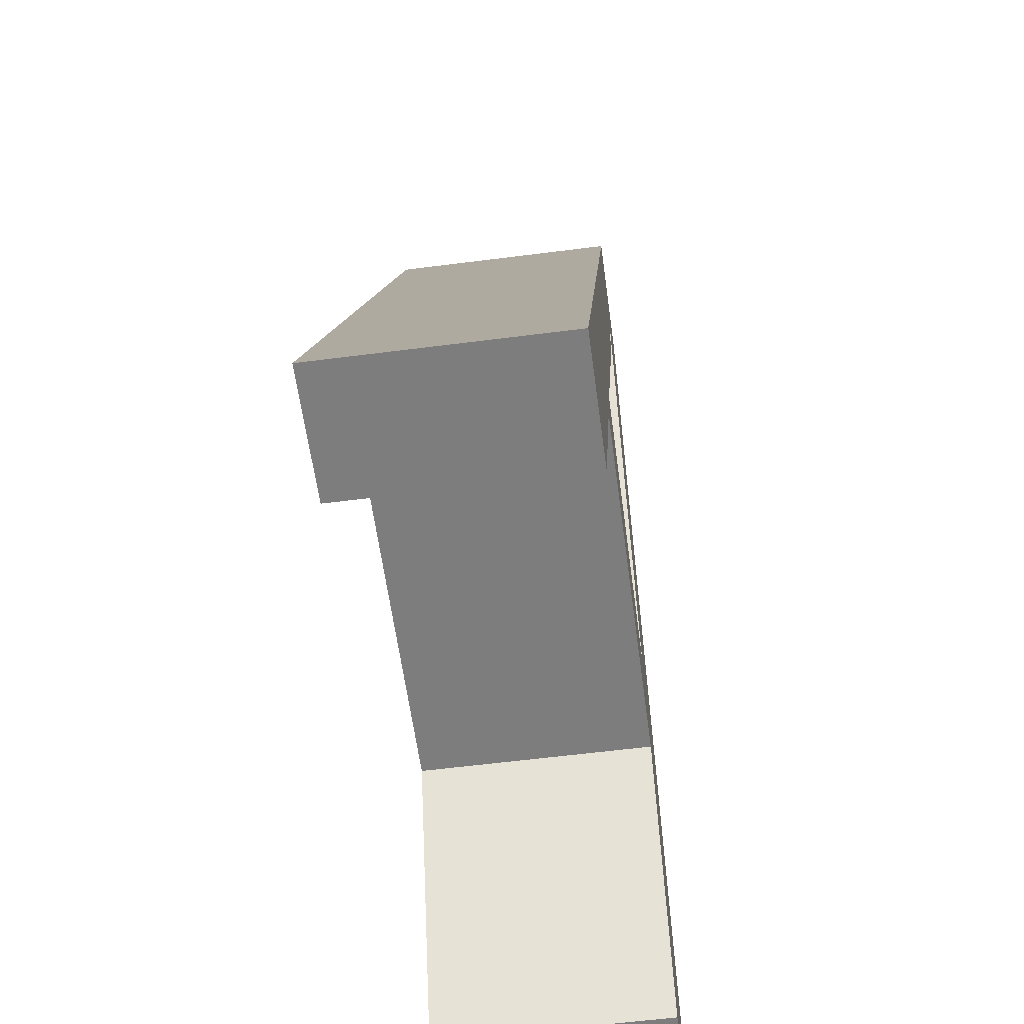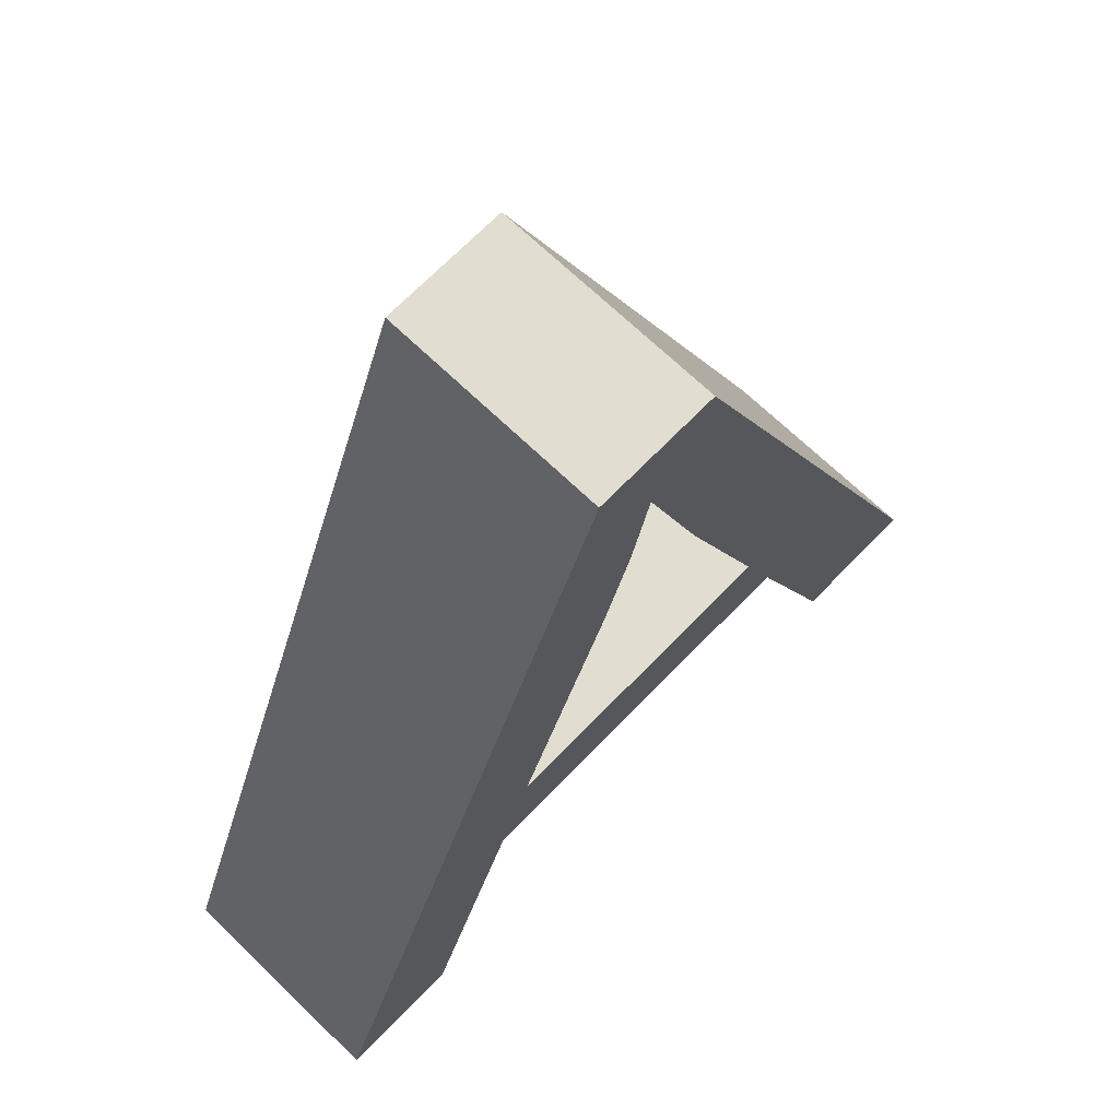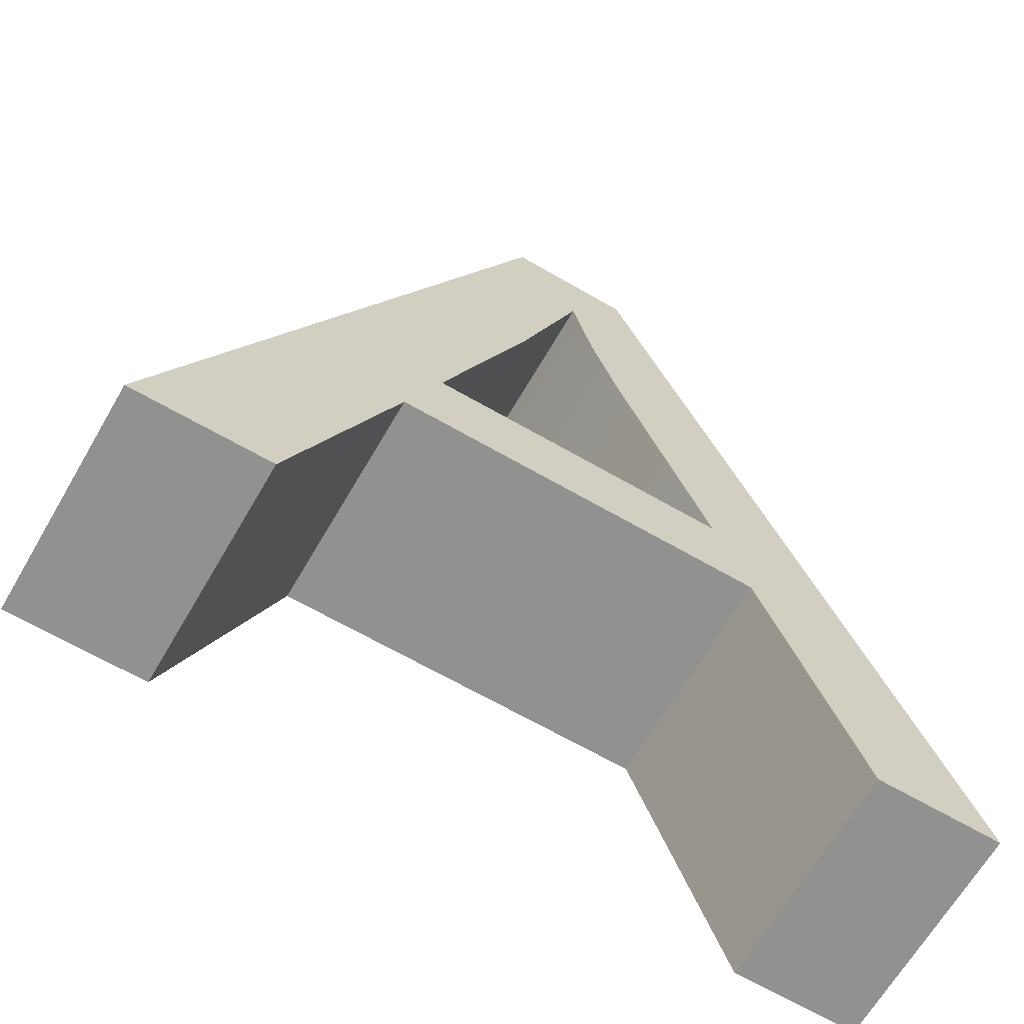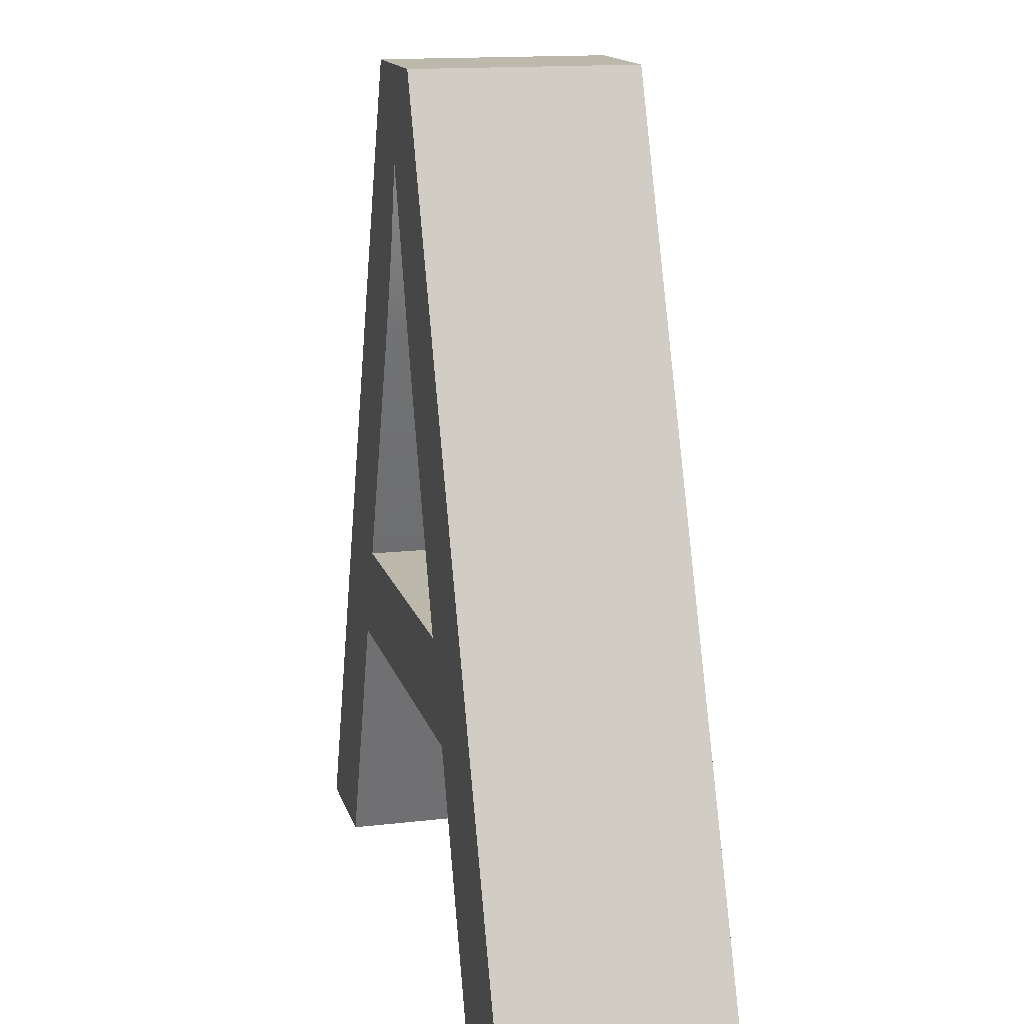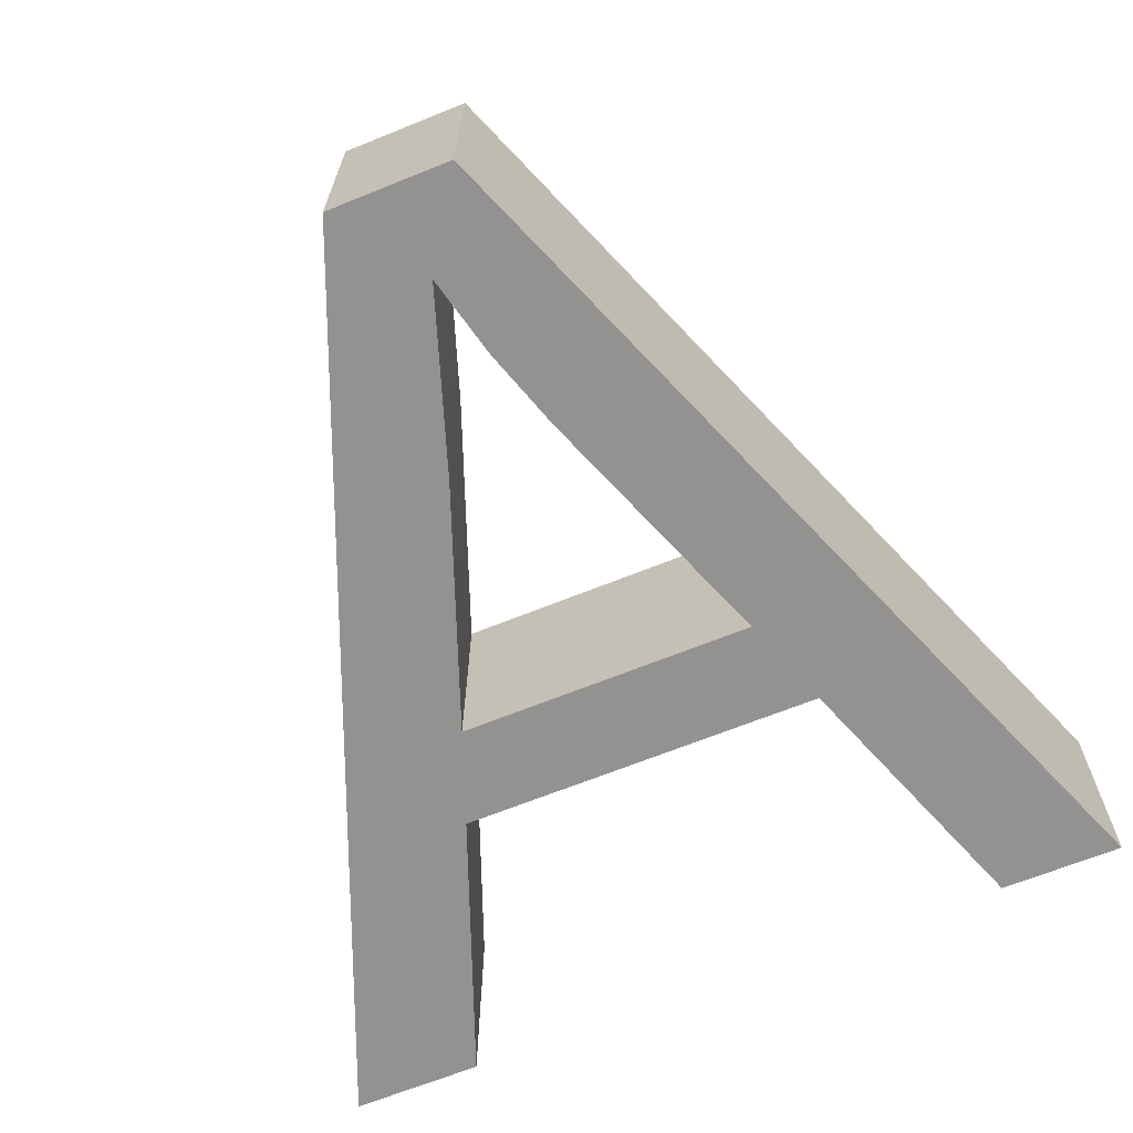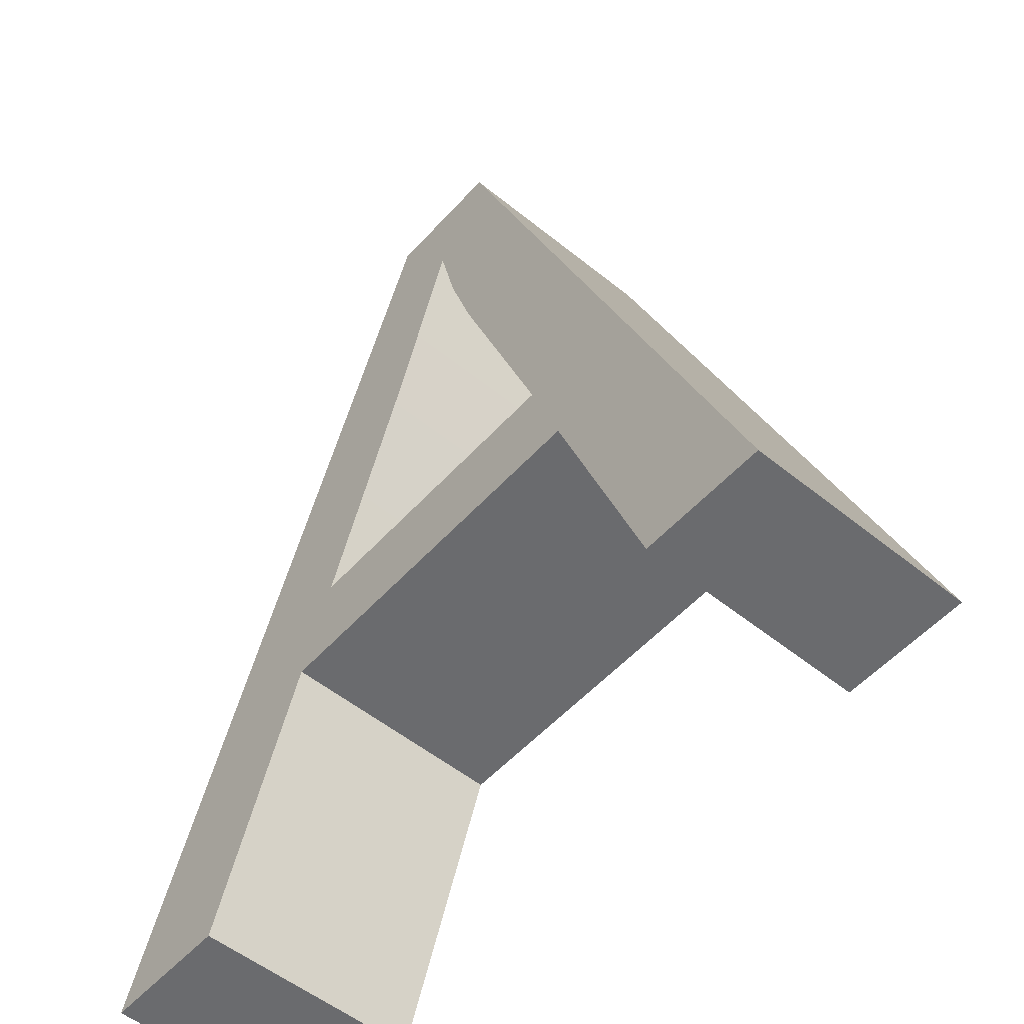
<metadata>
{"format":"obj","ext":"obj","renderer":"f3d","projection":"perspective","resolution":1024,"background":"white","views":[{"elev":-59.1,"azim":97.2,"up":"+Z"},{"elev":68.7,"azim":133.7,"up":"+Z"},{"elev":-66.0,"azim":-30.5,"up":"+Z"},{"elev":14.9,"azim":-104.5,"up":"+Z"},{"elev":-66.7,"azim":22.2,"up":"+Y"},{"elev":-53.4,"azim":48.8,"up":"+Z"}]}
</metadata>
<code>
o mesh135/mesh135-geometry#mesh135-geometry
v 0.003779 0.2281 -0.3449
v 0.007495 0.2281 -0.3602
v 0.00964 0.2281 -0.3602
v 0.00582 0.2281 -0.3556
v 0.007519 0.232 -0.3602
v 0.003803 0.232 -0.3449
v 0.005237 0.2281 -0.3539
v 0.009664 0.232 -0.3602
v 0.001604 0.2281 -0.3449
v 0.003561 0.2281 -0.3494
v -0.000561 0.2281 -0.3556
v 0.005843 0.232 -0.3556
v 0.001627 0.232 -0.3449
v 0.002738 0.2281 -0.3465
v 0.00526 0.232 -0.3539
v 6.3e-05 0.2281 -0.3539
v -0.000538 0.232 -0.3556
v 0.002762 0.232 -0.3465
v -0.004618 0.232 -0.3602
v 0.001656 0.2281 -0.3497
v 0.00309 0.2281 -0.348
v 0.003584 0.232 -0.3494
v -0.004642 0.2282 -0.3602
v -0.002341 0.2281 -0.3602
v 0.001679 0.232 -0.3497
v 8.7e-05 0.232 -0.3539
v 0.003113 0.232 -0.348
v -0.002318 0.232 -0.3602
f 1 2 3
f 2 1 4
f 3 2 1
f 4 1 2
f 5 3 2
f 2 3 5
f 3 6 1
f 1 6 3
f 4 1 7
f 7 1 4
f 4 5 2
f 2 5 4
f 3 5 8
f 8 5 3
f 6 3 8
f 8 3 6
f 6 9 1
f 1 9 6
f 7 1 10
f 10 1 7
f 7 11 4
f 4 11 7
f 5 4 12
f 12 4 5
f 5 6 8
f 8 6 5
f 9 6 13
f 13 6 9
f 14 1 9
f 9 1 14
f 10 1 14
f 14 1 10
f 10 15 7
f 7 15 10
f 11 7 16
f 16 7 11
f 17 4 11
f 11 4 17
f 4 17 12
f 12 17 4
f 6 5 12
f 12 5 6
f 6 18 13
f 13 18 6
f 19 9 13
f 13 9 19
f 14 9 20
f 20 9 14
f 10 14 21
f 21 14 10
f 15 10 22
f 22 10 15
f 15 16 7
f 7 16 15
f 16 23 11
f 11 23 16
f 24 17 11
f 11 17 24
f 17 15 12
f 12 15 17
f 6 12 15
f 15 12 6
f 6 22 18
f 18 22 6
f 13 18 25
f 25 18 13
f 9 19 23
f 23 19 9
f 13 26 19
f 19 26 13
f 20 9 16
f 16 9 20
f 20 18 14
f 14 18 20
f 14 27 21
f 21 27 14
f 21 22 10
f 10 22 21
f 6 15 22
f 22 15 6
f 16 15 26
f 26 15 16
f 16 9 23
f 23 9 16
f 11 23 24
f 24 23 11
f 17 24 28
f 28 24 17
f 15 17 26
f 26 17 15
f 18 22 27
f 27 22 18
f 18 20 25
f 25 20 18
f 13 25 26
f 26 25 13
f 19 24 23
f 23 24 19
f 19 26 17
f 17 26 19
f 16 25 20
f 20 25 16
f 27 14 18
f 18 14 27
f 22 21 27
f 27 21 22
f 25 16 26
f 26 16 25
f 24 19 28
f 28 19 24
f 19 17 28
f 28 17 19

</code>
